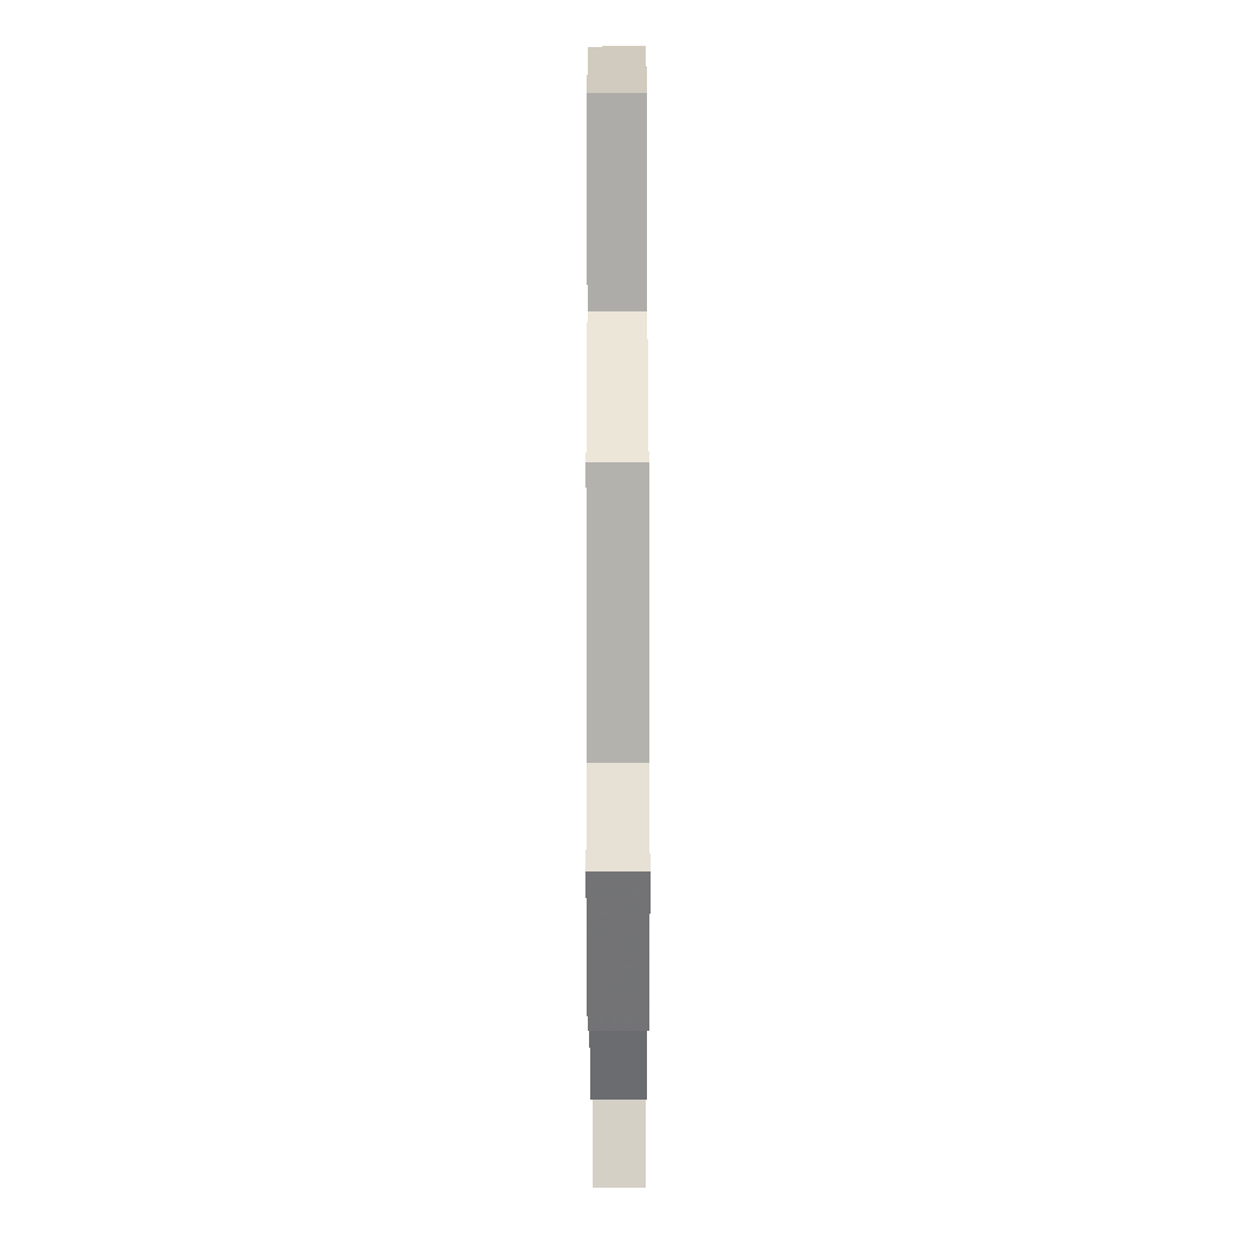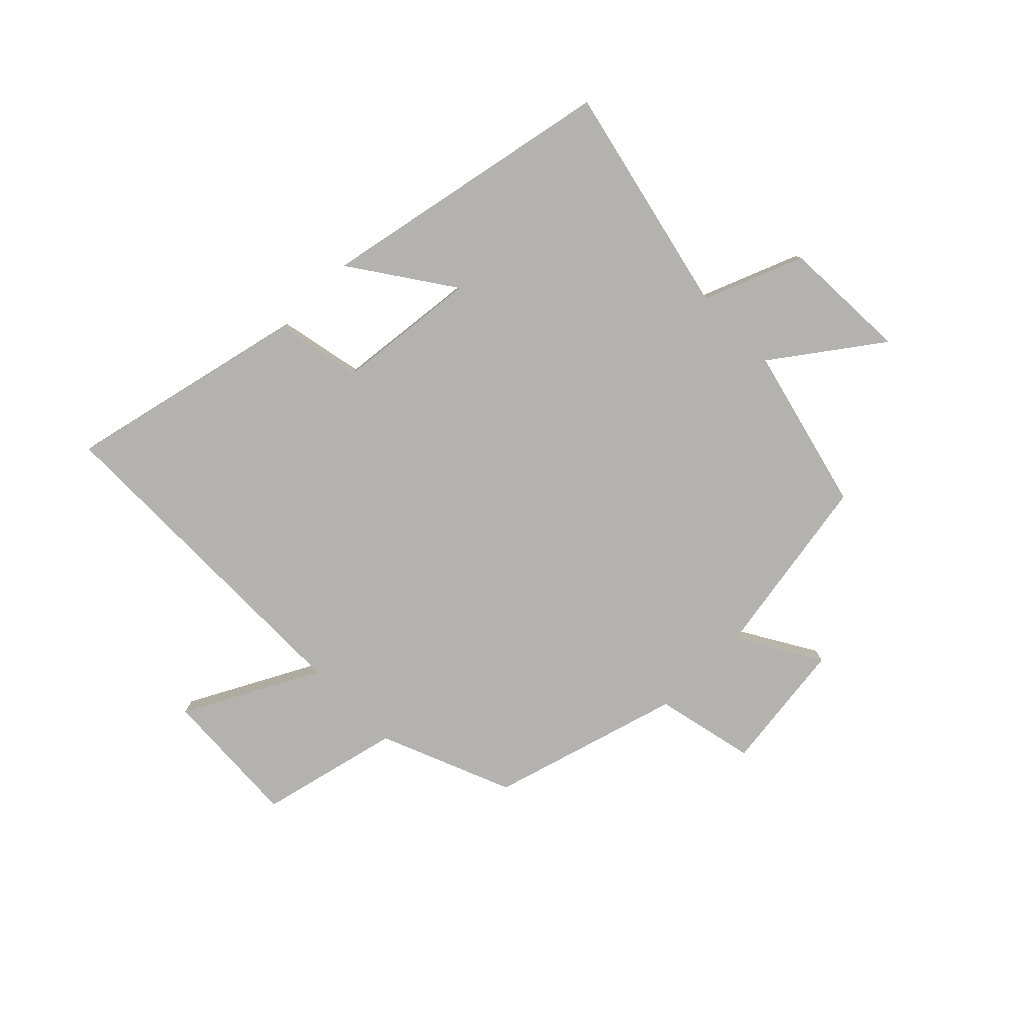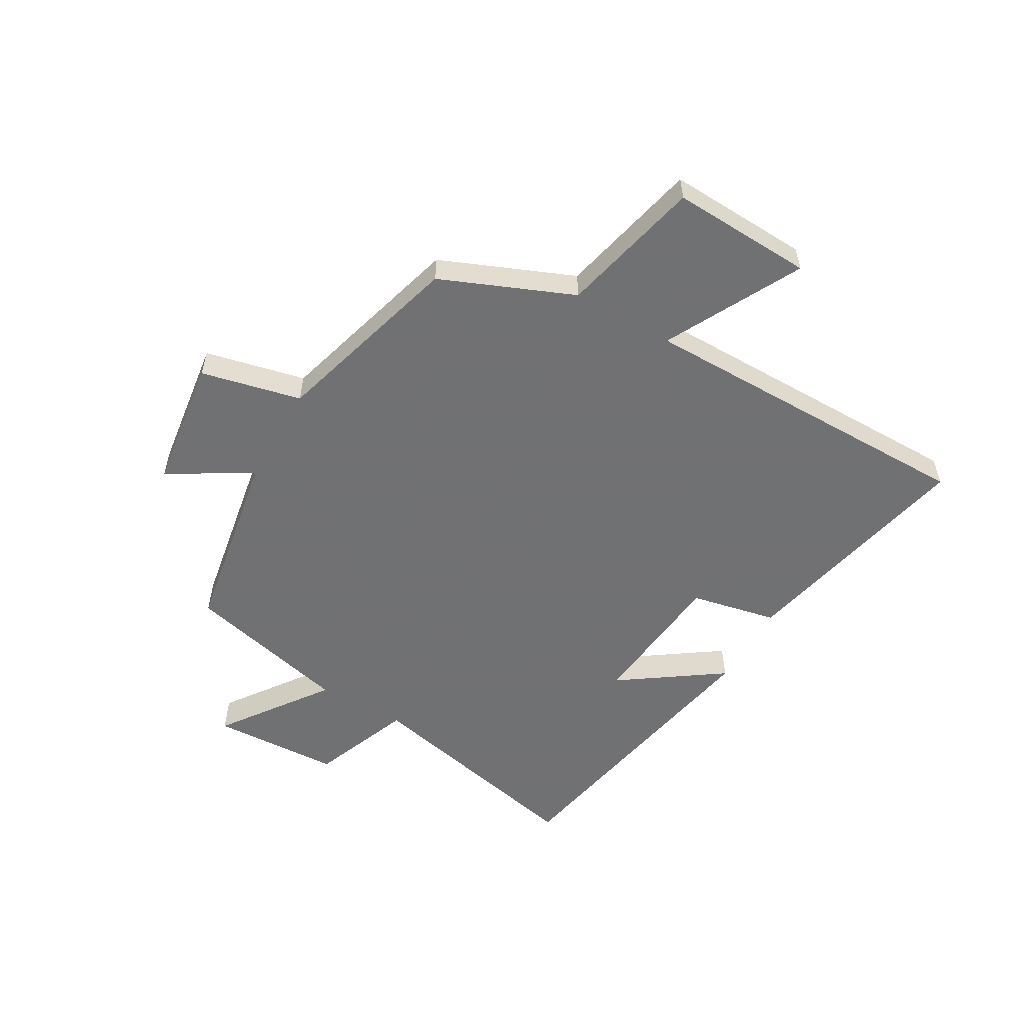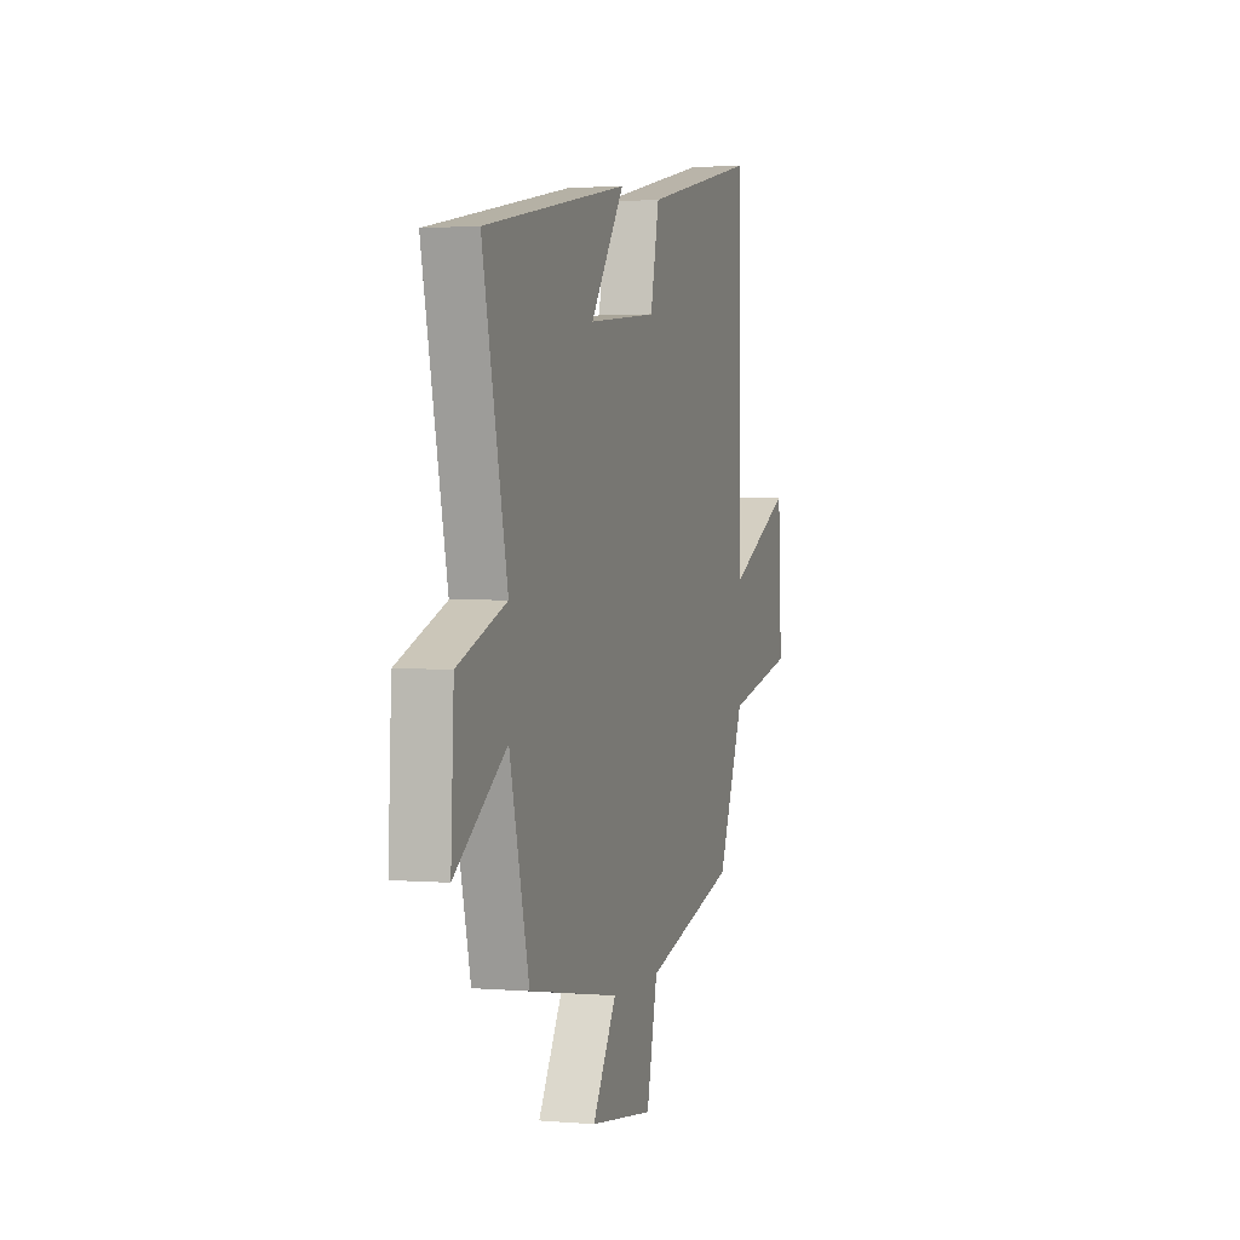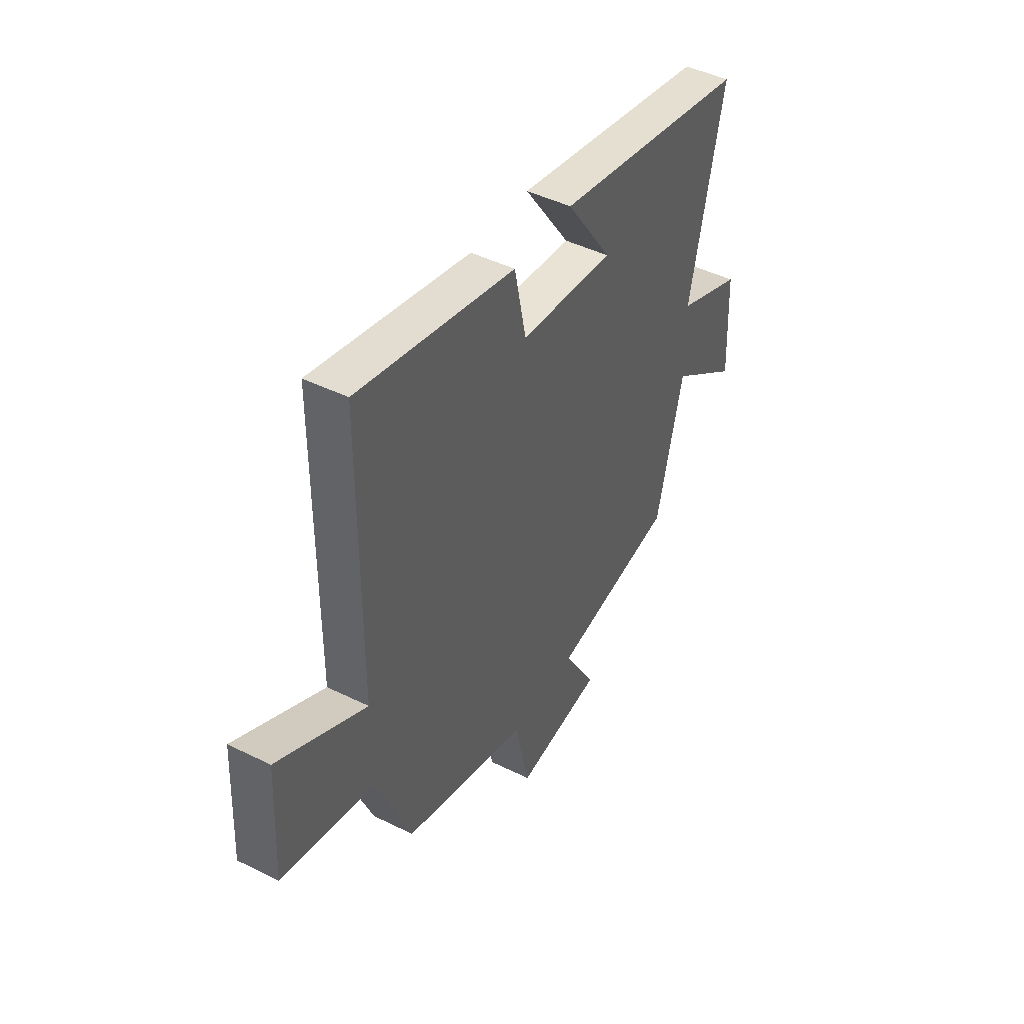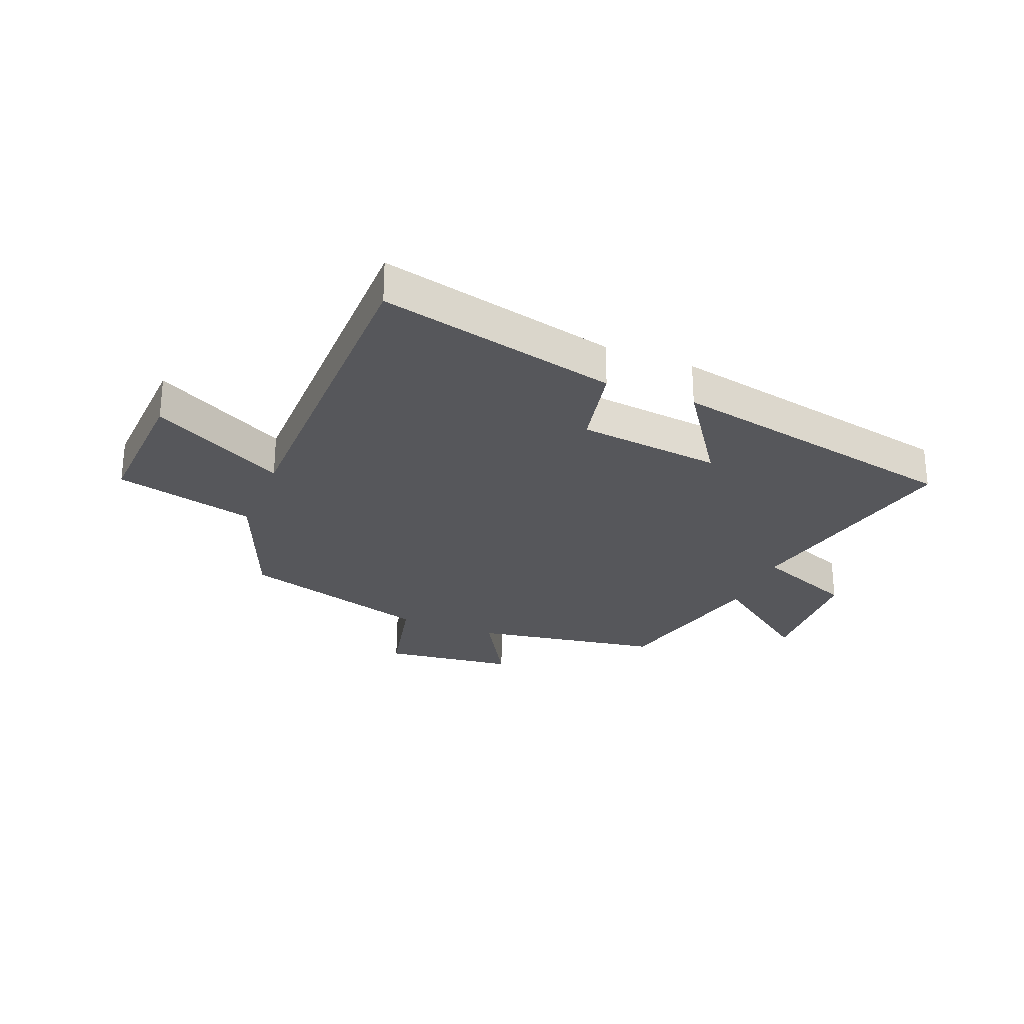
<metadata>
{"format":"obj","ext":"obj","renderer":"f3d","projection":"perspective","resolution":1024,"background":"white","views":[{"elev":-63.5,"azim":-89.9,"up":"+Z"},{"elev":-79.7,"azim":44.5,"up":"+Y"},{"elev":-55.3,"azim":-119.8,"up":"+Y"},{"elev":1.9,"azim":107.1,"up":"+Z"},{"elev":45.5,"azim":-60.3,"up":"+Z"},{"elev":-27.4,"azim":-22.1,"up":"+Y"}]}
</metadata>
<code>
v 0.589 0.07 0.4
v 0.5 0.07 -0.001
v 0.673 0.07 -0.069
v 0.683 0.07 -0.291
v 0.5 0.07 -0.159
v 0.43 0.07 -0.444
v 0.105 0.07 -0.5
v 0.19 0.07 -0.643
v -0.038 0.07 -0.673
v -0.077 0.07 -0.5
v -0.406 0.07 -0.406
v -0.5 0.07 -0.178
v -0.744 0.07 -0.121
v -0.732 0.07 0.123
v -0.5 0.07 0.002
v -0.498 0.07 0.593
v -0.084 0.07 0.5
v -0.053 0.07 0.351
v 0.195 0.07 0.325
v 0.074 0.07 0.5
v 0.589 0 0.4
v 0.5 0 -0.001
v 0.673 0 -0.069
v 0.683 0 -0.291
v 0.5 0 -0.159
v 0.43 0 -0.444
v 0.105 0 -0.5
v 0.19 0 -0.643
v -0.038 0 -0.673
v -0.077 0 -0.5
v -0.406 0 -0.406
v -0.5 0 -0.178
v -0.744 0 -0.121
v -0.732 0 0.123
v -0.5 0 0.002
v -0.498 0 0.593
v -0.084 0 0.5
v -0.053 0 0.351
v 0.195 0 0.325
v 0.074 0 0.5
f 19 20 1 2
f 18 19 2
f 15 16 17 18
f 15 18 2
f 12 13 14 15
f 12 15 2
f 11 12 2
f 10 11 2
f 7 8 9 10
f 7 10 2
f 6 7 2
f 5 6 2
f 2 3 4 5
f 22 21 40 39
f 22 39 38
f 38 37 36 35
f 22 38 35
f 35 34 33 32
f 22 35 32
f 22 32 31
f 22 31 30
f 30 29 28 27
f 22 30 27
f 22 27 26
f 22 26 25
f 25 24 23 22
f 1 21 22 2
f 2 22 23 3
f 3 23 24 4
f 4 24 25 5
f 5 25 26 6
f 6 26 27 7
f 7 27 28 8
f 8 28 29 9
f 9 29 30 10
f 10 30 31 11
f 11 31 32 12
f 12 32 33 13
f 13 33 34 14
f 14 34 35 15
f 15 35 36 16
f 16 36 37 17
f 17 37 38 18
f 18 38 39 19
f 19 39 40 20
f 20 40 21 1

</code>
